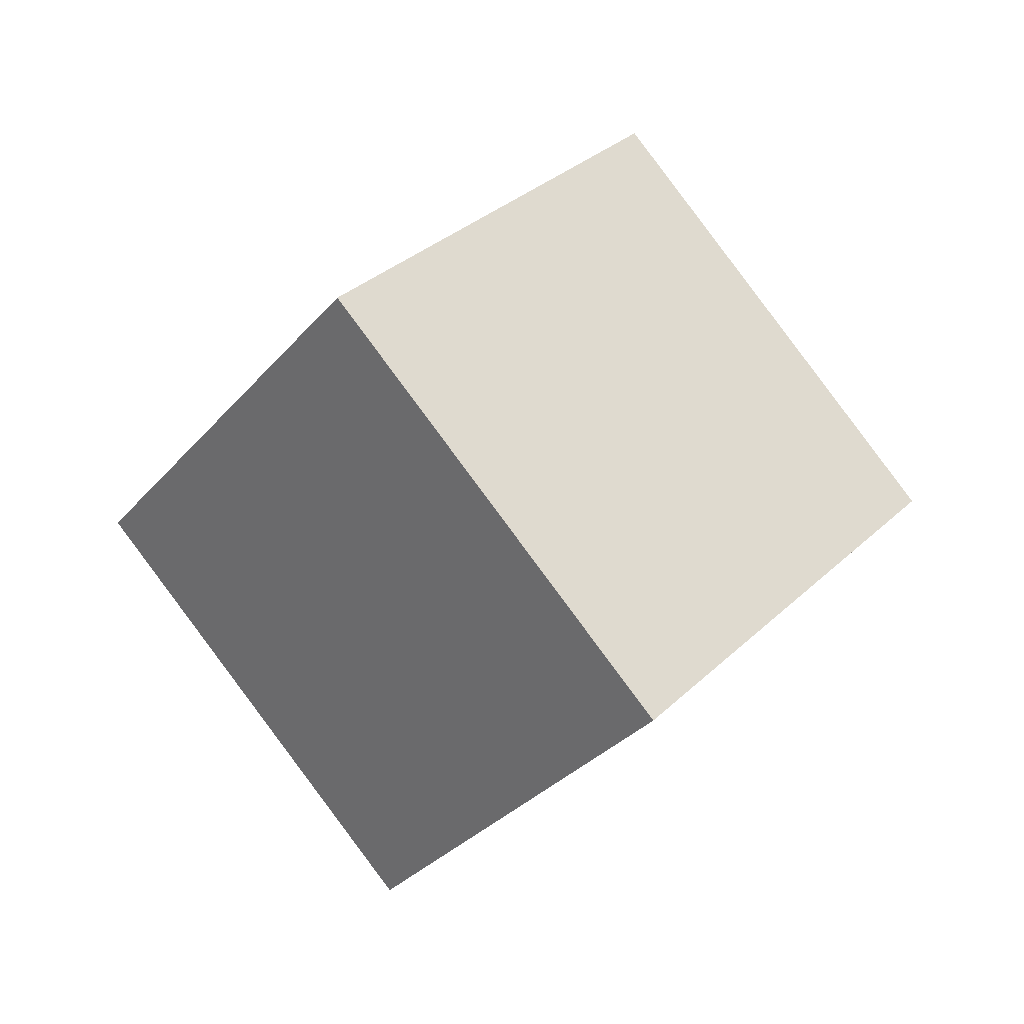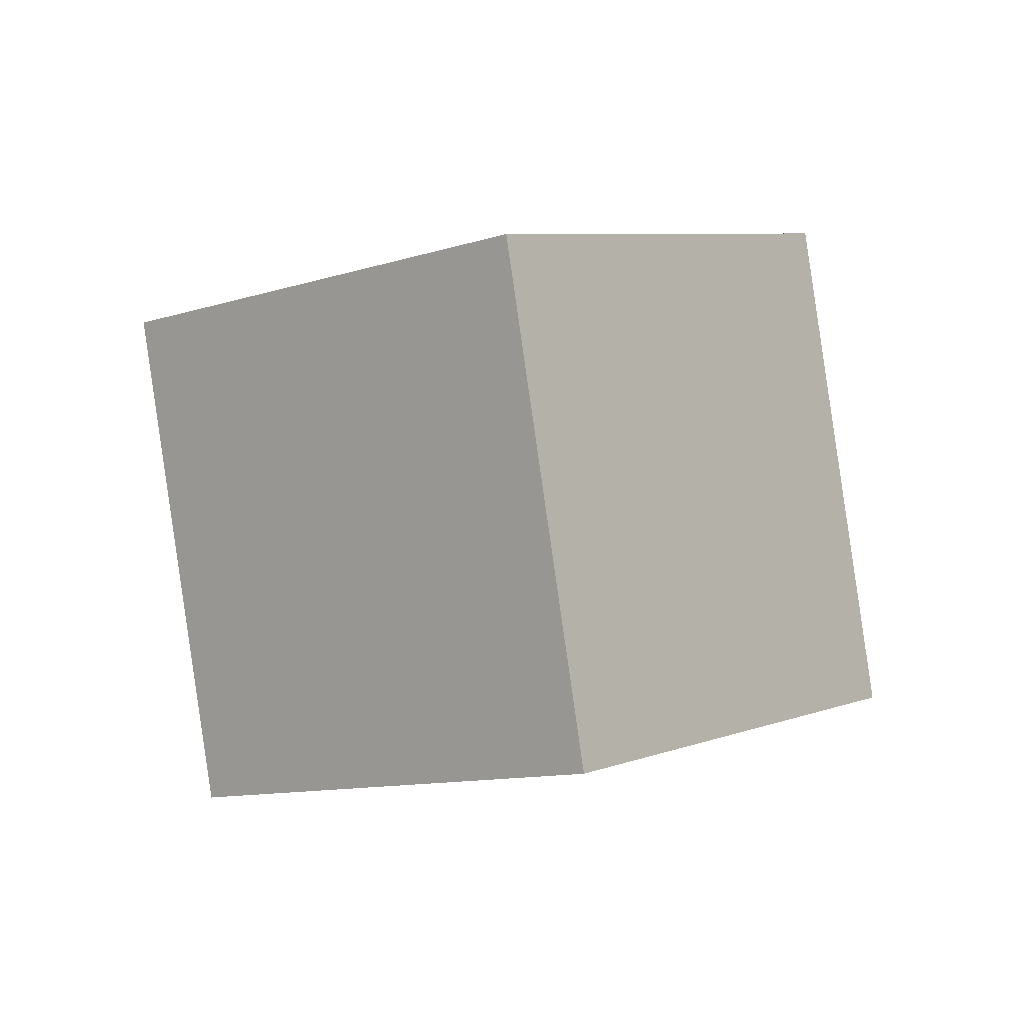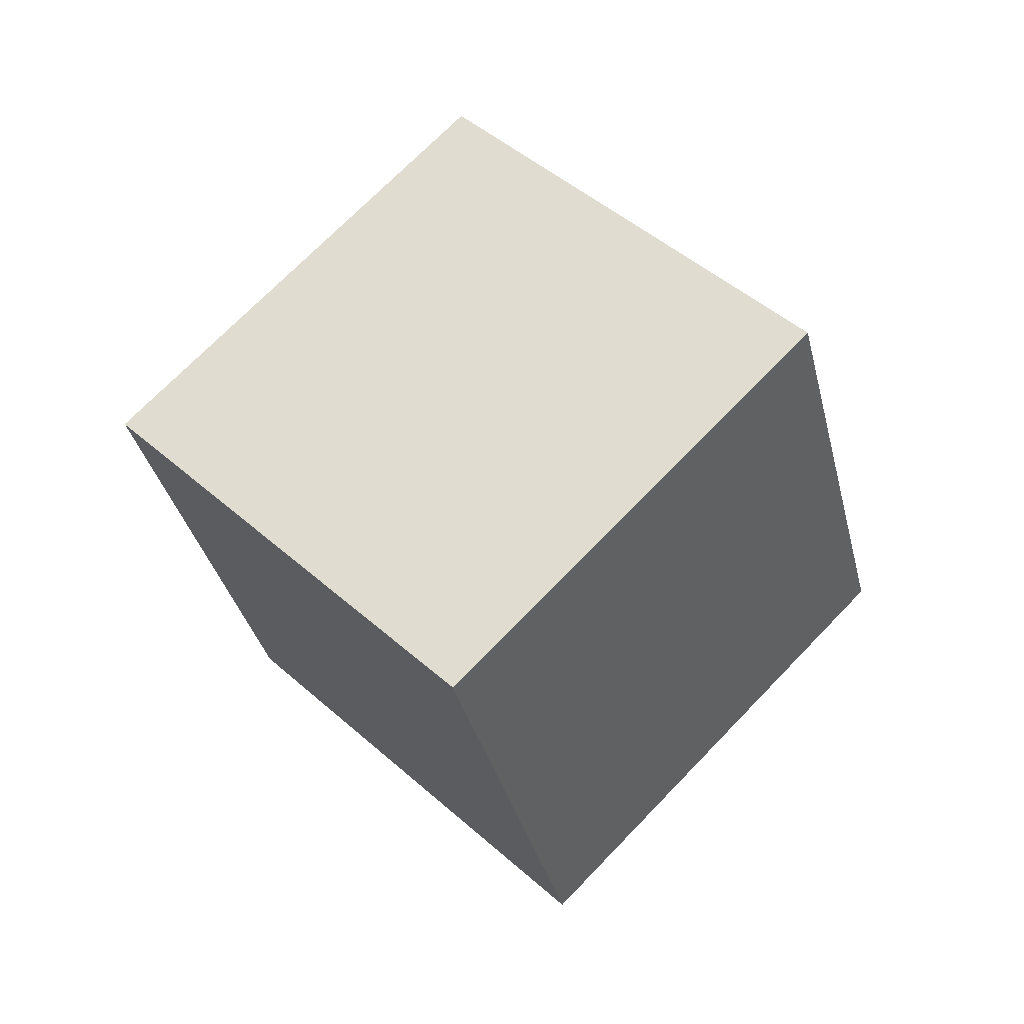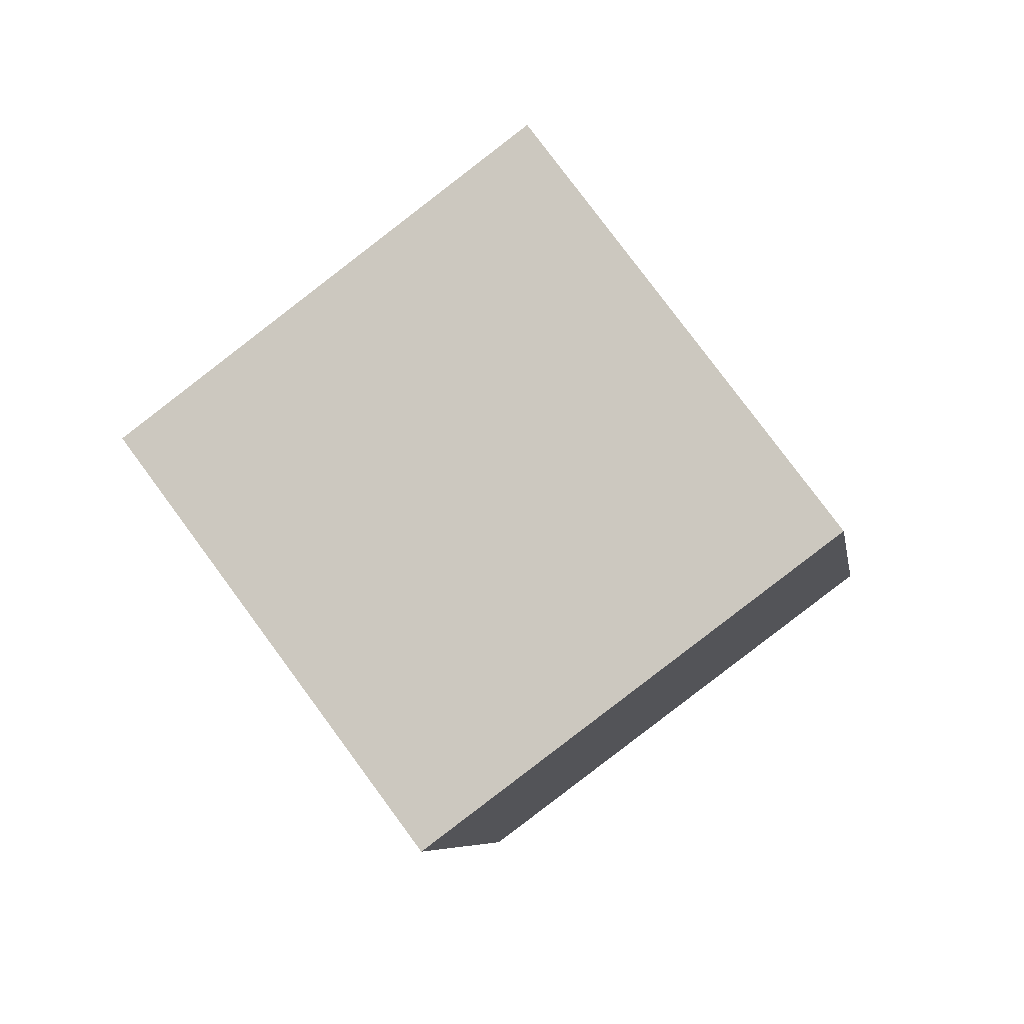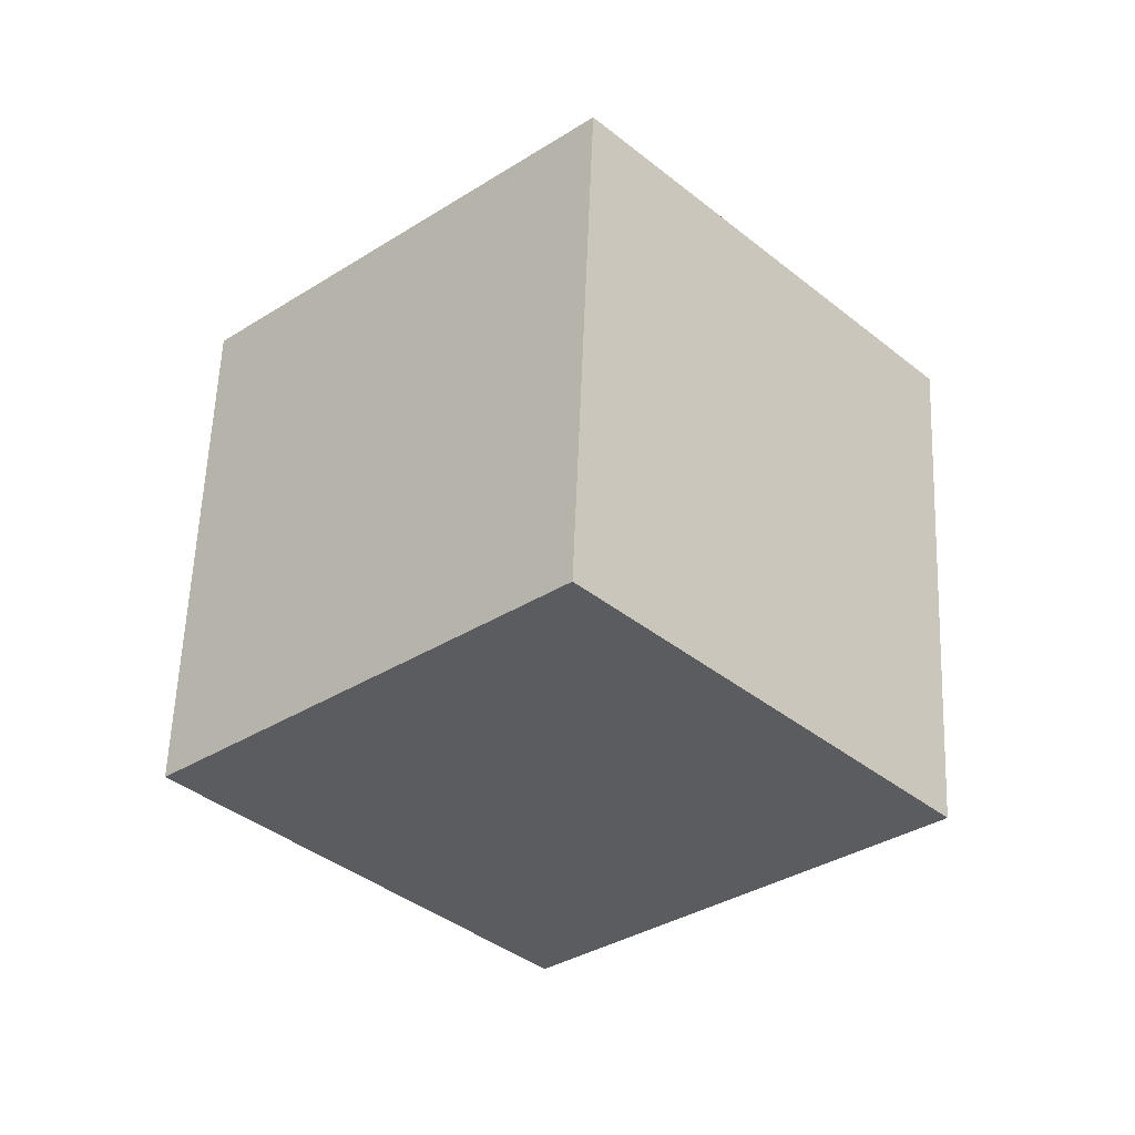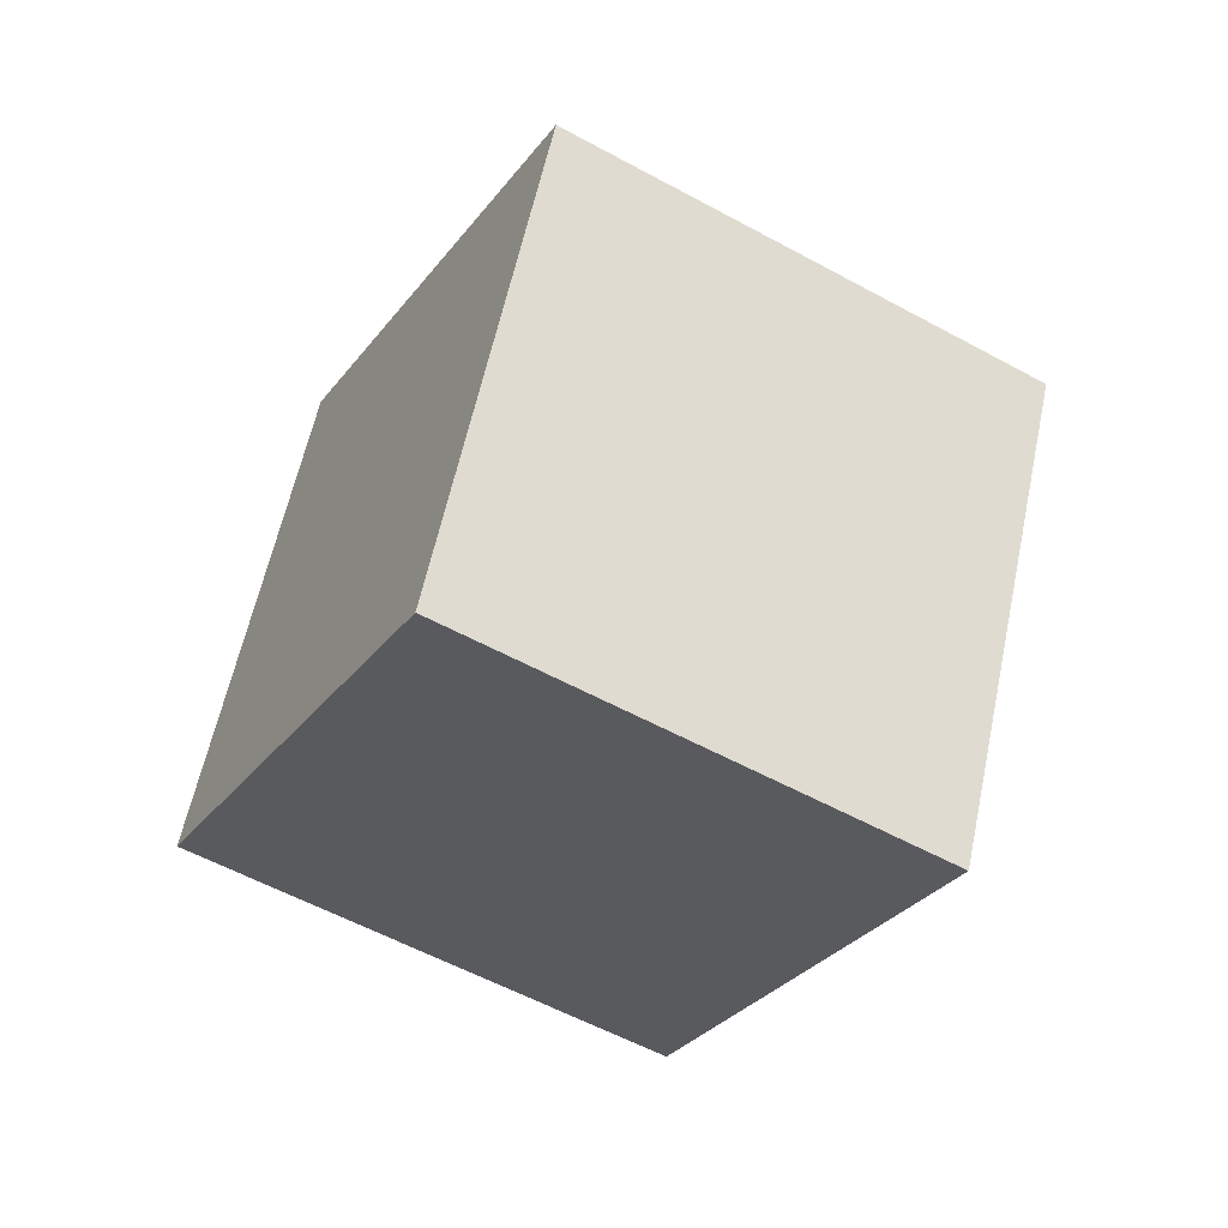
<metadata>
{"format":"obj","ext":"obj","renderer":"f3d","projection":"perspective","resolution":1024,"background":"white","views":[{"elev":-30.6,"azim":-167.2,"up":"+Z"},{"elev":-60.2,"azim":154.2,"up":"+Y"},{"elev":-33.1,"azim":57.7,"up":"+Z"},{"elev":39.3,"azim":-78.4,"up":"+Y"},{"elev":-78.8,"azim":-93.1,"up":"+Y"},{"elev":25.6,"azim":-131.4,"up":"+Y"}]}
</metadata>
<code>
o Cube
v 1.707 0.2929 0
v 0.7071 -0.7071 -1.414
v 0.7071 -0.7071 1.414
v -0.2929 -1.707 0
v 0.2929 1.707 0
v -0.7071 0.7071 -1.414
v -0.7071 0.7071 1.414
v -1.707 -0.2929 0
f 1 5 7 3
f 4 3 7 8
f 8 7 5 6
f 6 2 4 8
f 2 1 3 4
f 6 5 1 2

</code>
